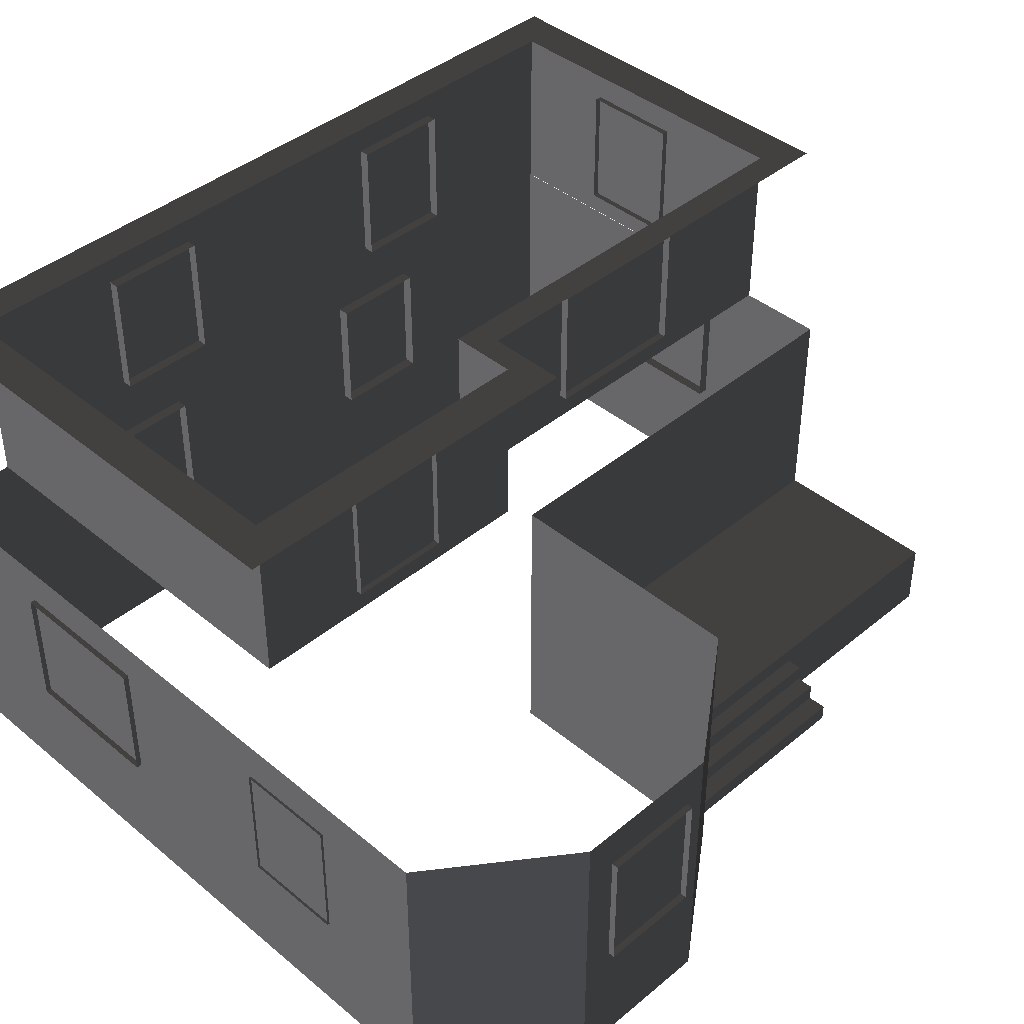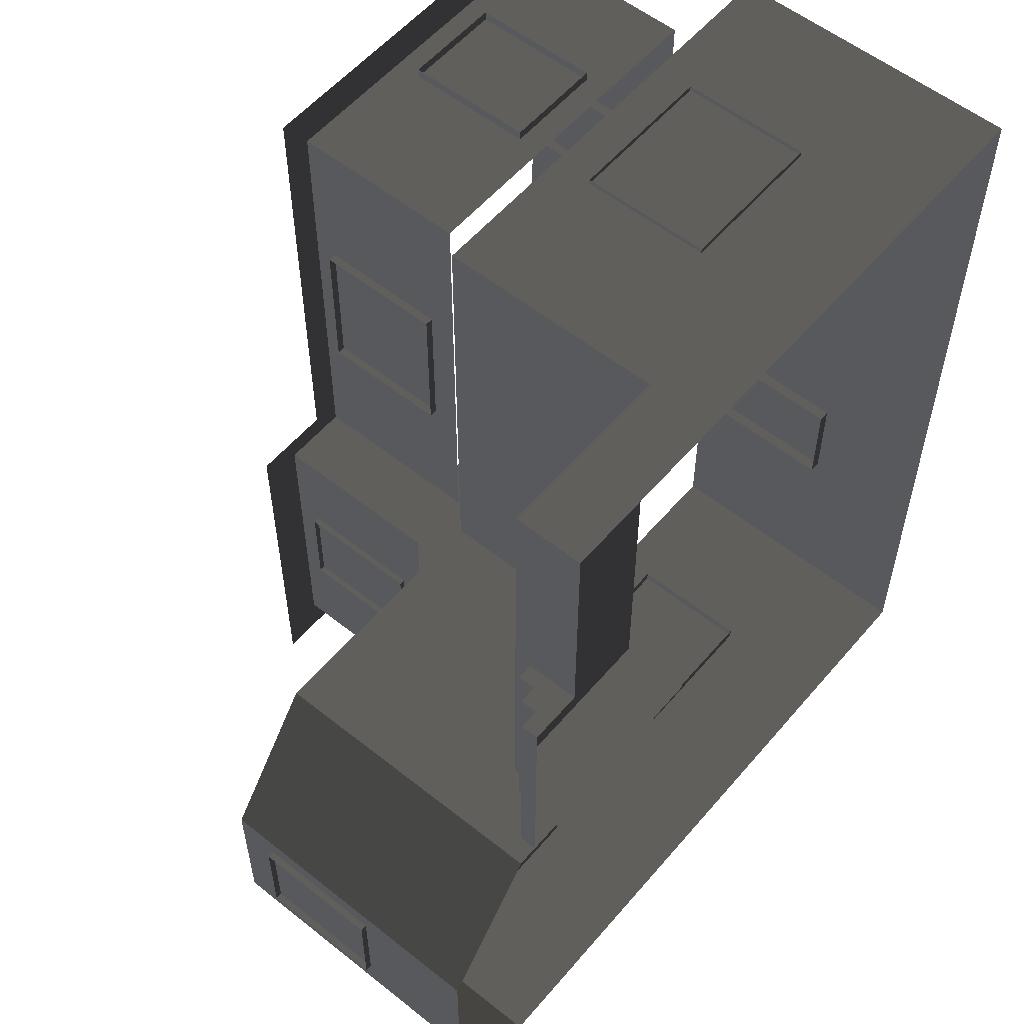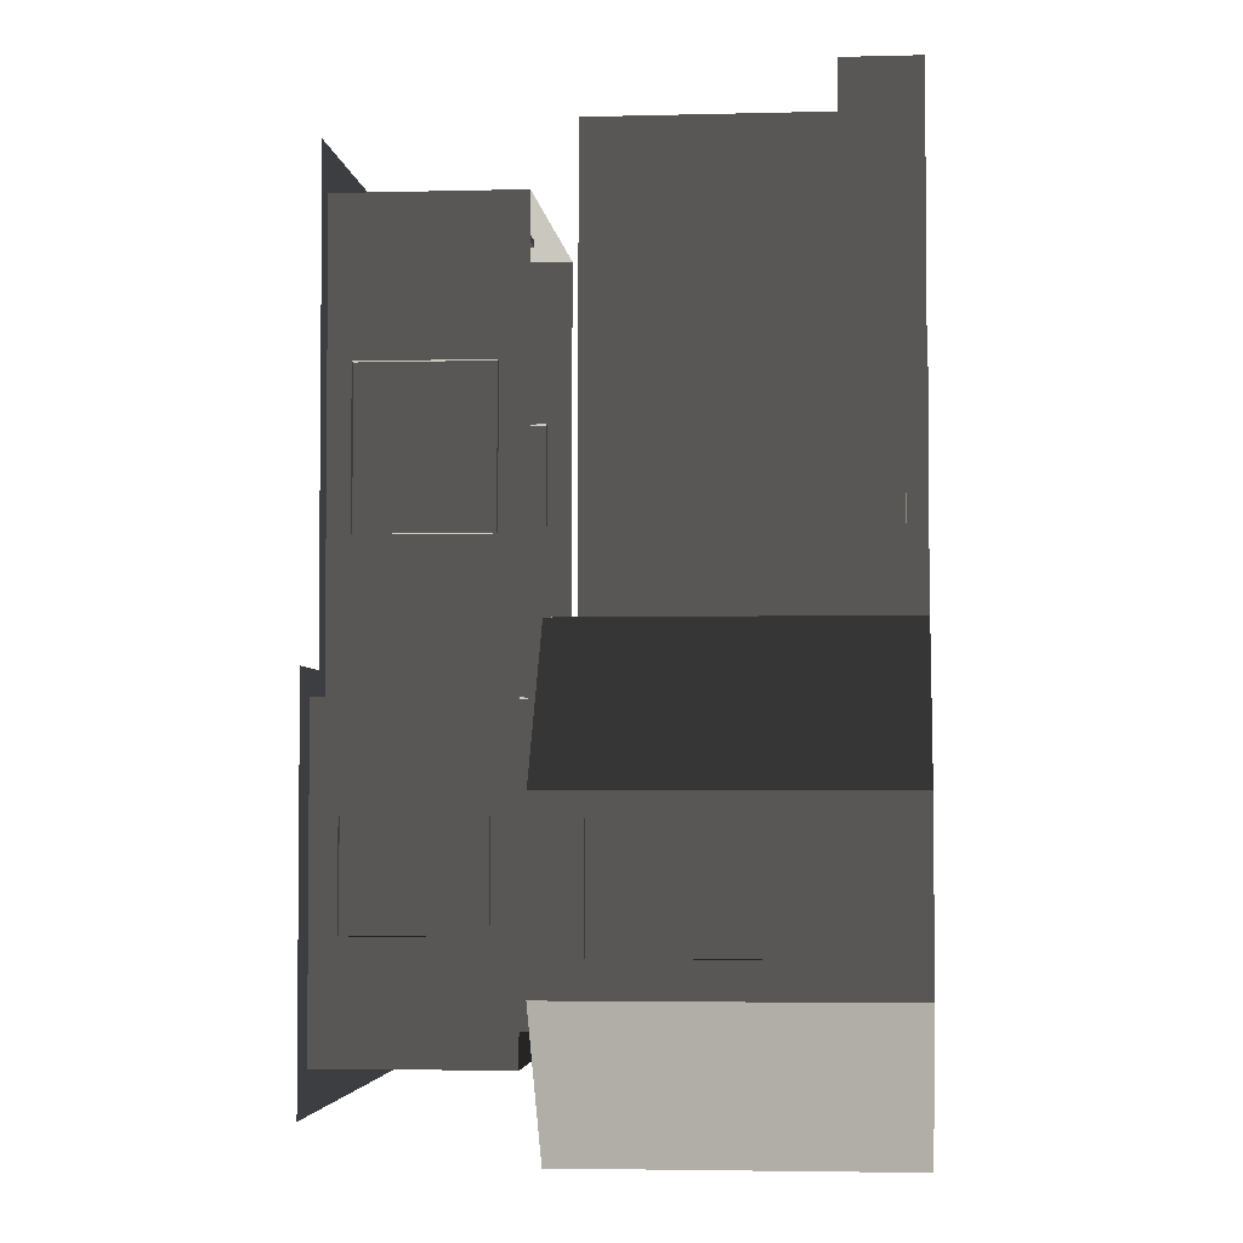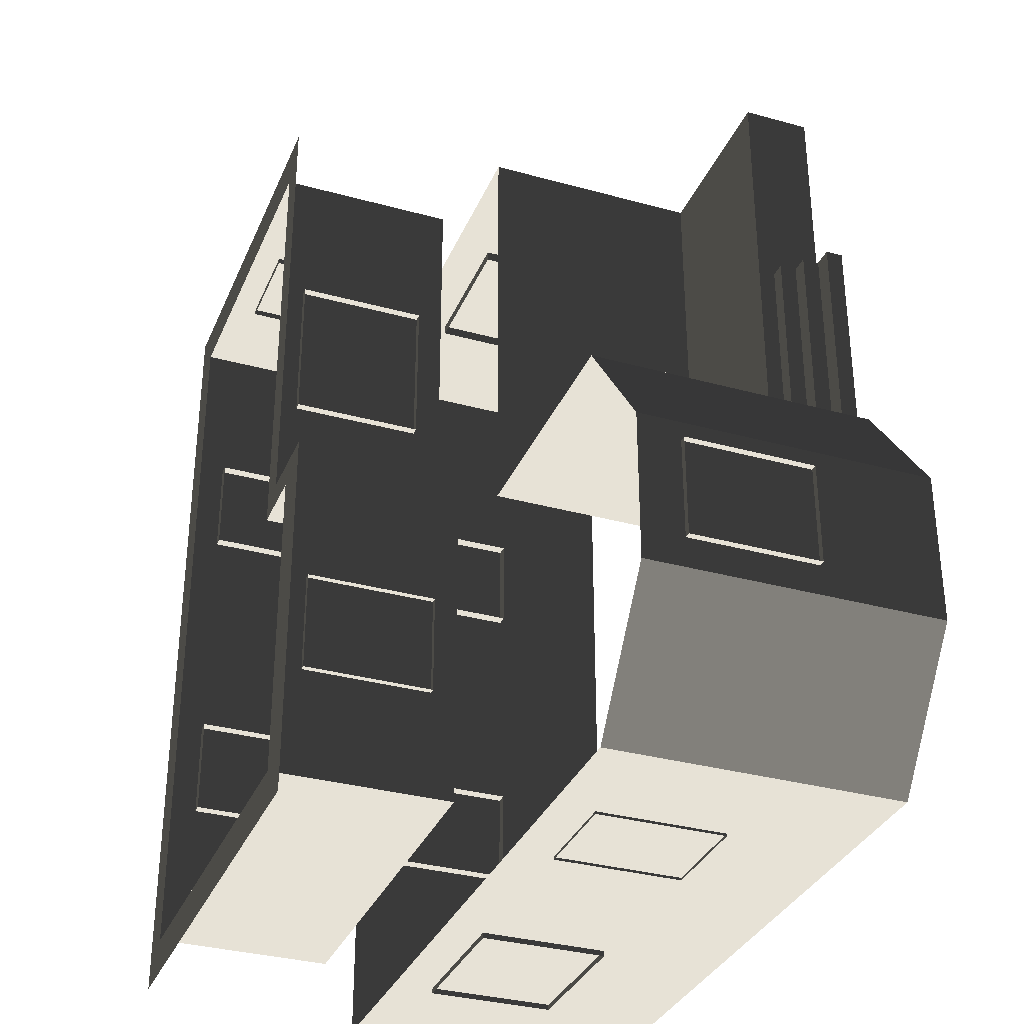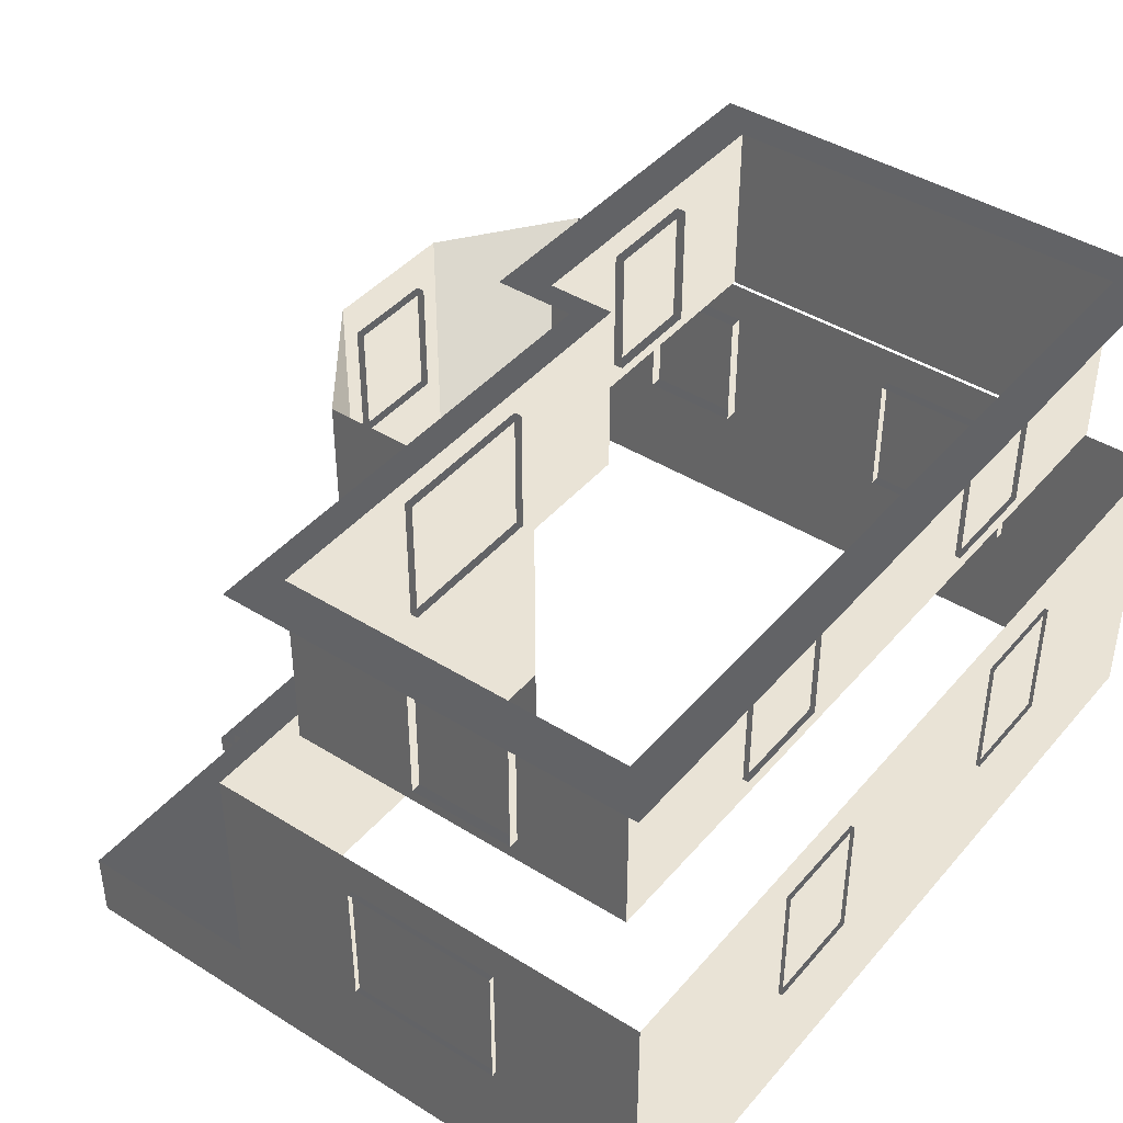
<metadata>
{"format":"obj","ext":"obj","renderer":"f3d","projection":"perspective","resolution":1024,"background":"white","views":[{"elev":41.5,"azim":45.0,"up":"+Z"},{"elev":56.2,"azim":129.8,"up":"+Y"},{"elev":-3.6,"azim":95.2,"up":"+Y"},{"elev":-33.4,"azim":69.3,"up":"+Y"},{"elev":42.3,"azim":-143.2,"up":"+Z"}]}
</metadata>
<code>
v -0.4639 -2.225 1.368
v -0.4639 -2.225 3.439
v -0.4639 2.923 3.439
v -0.4639 2.923 1.368
v 0.1241 3.511 -1.769
v 0.1241 3.511 0.8189
v -4.992 3.511 0.8189
v -4.992 3.511 -1.769
v -4.992 3.511 -2.561
v 0.1241 3.511 -2.561
v 2.205 3.511 -1.769
v 2.205 3.511 -2.561
v 0.1241 3.511 -1.769
v 2.205 3.511 -1.769
v 2.205 0.9373 -1.769
v 2.205 -1.637 -1.769
v 0.124 -1.637 -1.769
v -4.405 2.923 3.439
v -4.838 3.409 3.439
v -4.838 -6.296 3.439
v -4.405 -5.837 3.439
v 0.797 -6.296 3.439
v 0.3149 -5.837 3.439
v 0.797 -1.942 3.439
v 0.3149 -2.225 3.439
v -0.1329 -1.942 3.439
v -0.4639 -2.225 3.439
v -0.1329 3.409 3.439
v -0.4639 2.923 3.439
v -4.405 2.923 1.368
v -4.405 2.923 3.439
v -4.405 -5.837 3.439
v -4.405 -5.837 1.368
v 2.205 0.9373 -1.967
v 2.384 0.9373 -1.967
v 2.384 -1.637 -1.967
v 2.205 -1.637 -1.967
v -4.992 3.511 -1.769
v -4.992 3.511 0.8189
v -4.992 -6.425 0.8189
v -4.992 -6.425 -1.769
v -4.992 -6.425 -2.561
v -4.992 3.511 -2.561
v 2.205 0.9373 -1.769
v 2.205 0.9373 -1.967
v 2.205 -1.637 -1.967
v 2.205 -1.637 -1.769
v 2.205 3.511 -2.561
v 2.205 0.9373 -2.561
v 2.205 0.9373 -1.967
v 2.205 0.9373 -1.769
v 2.205 3.511 -1.769
v 2.384 0.9373 -2.165
v 2.589 0.9373 -2.165
v 2.589 -1.637 -2.165
v 2.384 -1.637 -2.165
v 2.384 0.9373 -1.967
v 2.384 0.9373 -2.165
v 2.384 -1.637 -2.165
v 2.384 -1.637 -1.967
v 2.589 0.9373 -2.165
v 2.589 0.9373 -2.363
v 2.589 -1.637 -2.363
v 2.589 -1.637 -2.165
v 2.815 0.9373 -2.363
v 2.815 0.9373 -2.561
v 2.815 -1.637 -2.561
v 2.815 -1.637 -2.363
v 2.589 0.9373 -2.363
v 2.815 0.9373 -2.363
v 2.815 -1.637 -2.363
v 2.589 -1.637 -2.363
v 2.205 0.9373 -1.967
v 2.205 0.9373 -2.561
v 2.384 0.9373 -2.561
v 2.589 0.9373 -2.561
v 2.384 0.9373 -2.165
v 2.589 0.9373 -2.363
v 2.815 0.9373 -2.561
v 2.384 0.9373 -1.967
v 2.589 0.9373 -2.165
v 2.815 0.9373 -2.363
v 3.06 -6.425 -1.769
v 3.06 -6.425 -2.561
v 0.124 -6.425 -2.561
v -4.992 -6.425 -2.561
v -4.992 -6.425 -1.769
v 3.06 -6.425 0.8189
v -4.992 -6.425 0.8189
v 3.06 -6.425 0.8189
v 4.187 -4.905 0.8189
v 4.187 -4.905 -1.769
v 3.06 -6.425 -1.769
v 4.187 -4.905 -2.561
v 3.06 -6.425 -2.561
v 0.124 -1.637 -2.561
v 3.059 -1.637 -2.561
v 3.059 -1.637 -1.769
v 0.124 -1.637 -1.769
v 0.124 -1.637 -1.769
v 3.059 -1.637 -1.769
v 3.059 -1.637 0.8189
v 0.124 -1.637 0.8189
v 4.187 -3.157 -1.769
v 4.187 -4.905 -1.769
v 4.187 -4.905 0.8189
v 4.187 -3.157 0.8189
v 4.187 -3.157 -2.561
v 4.187 -4.905 -2.561
v 3.059 -1.637 -2.561
v 4.187 -3.157 -2.561
v 4.187 -3.157 -1.769
v 3.059 -1.637 -1.769
v 4.187 -3.157 0.8189
v 3.059 -1.637 0.8189
v 0.3149 -5.837 1.368
v 0.3149 -5.837 3.439
v 0.3149 -2.225 3.439
v 0.3149 -2.225 1.368
v 0.3149 -2.225 1.368
v 0.3149 -2.225 3.439
v -0.4639 -2.225 3.439
v -0.4639 -2.225 1.368
v -0.4639 2.923 1.368
v -0.4639 2.923 3.439
v -4.405 2.923 3.439
v -4.405 2.923 1.368
v -4.405 -5.837 1.368
v -4.405 -5.837 3.439
v 0.3149 -5.837 3.439
v 0.3149 -5.837 1.368
v 0.124 -1.637 -1.769
v 0.124 -1.637 0.8189
v 0.1241 3.511 0.8189
v 0.1241 3.511 -1.769
v -2.136 3.569 0.3478
v -1.553 3.569 0.3478
v -1.553 3.388 0.3478
v -2.136 3.388 0.3478
v -2.719 3.569 0.3478
v -2.719 3.388 0.3478
v -1.553 3.569 0.3478
v -1.553 3.569 -1.133
v -1.553 3.388 -1.133
v -1.553 3.388 0.3478
v -2.136 3.569 -1.133
v -2.719 3.569 -1.133
v -2.719 3.388 -1.133
v -2.136 3.388 -1.133
v -1.553 3.569 -1.133
v -1.553 3.388 -1.133
v -3.302 3.569 -1.133
v -3.302 3.569 0.3478
v -3.302 3.388 0.3478
v -3.302 3.388 -1.133
v -2.719 3.569 -1.133
v -3.302 3.569 -1.133
v -3.302 3.388 -1.133
v -2.719 3.388 -1.133
v -3.302 3.569 0.3478
v -2.719 3.569 0.3478
v -2.719 3.388 0.3478
v -3.302 3.388 0.3478
v -2.719 -6.488 0.3478
v -3.302 -6.488 0.3478
v -3.302 -6.308 0.3478
v -2.719 -6.308 0.3478
v -2.136 -6.488 0.3478
v -2.136 -6.308 0.3478
v -3.302 -6.488 0.3478
v -3.302 -6.488 -1.133
v -3.302 -6.308 -1.133
v -3.302 -6.308 0.3478
v -2.719 -6.488 -1.133
v -2.136 -6.488 -1.133
v -2.136 -6.308 -1.133
v -2.719 -6.308 -1.133
v -3.302 -6.488 -1.133
v -3.302 -6.308 -1.133
v -1.553 -6.488 -1.133
v -1.553 -6.488 0.3478
v -1.553 -6.308 0.3478
v -1.553 -6.308 -1.133
v -2.136 -6.488 -1.133
v -1.553 -6.488 -1.133
v -1.553 -6.308 -1.133
v -2.136 -6.308 -1.133
v -1.553 -6.488 0.3478
v -2.136 -6.488 0.3478
v -2.136 -6.308 0.3478
v -1.553 -6.308 0.3478
v 1.748 -6.455 0.3311
v 0.5813 -6.455 0.3311
v 0.5813 -6.274 0.3311
v 1.748 -6.274 0.3311
v 0.5813 -6.455 0.3311
v 0.5813 -6.455 -1.15
v 0.5813 -6.274 -1.15
v 0.5813 -6.274 0.3311
v 1.748 -6.455 -1.15
v 1.748 -6.455 0.3311
v 1.748 -6.274 0.3311
v 1.748 -6.274 -1.15
v 0.5813 -6.455 -1.15
v 1.748 -6.455 -1.15
v 1.748 -6.274 -1.15
v 0.5813 -6.274 -1.15
v 4.264 -3.388 0.3311
v 4.264 -4.554 0.3311
v 4.083 -4.554 0.3311
v 4.083 -3.388 0.3311
v 4.264 -4.554 0.3311
v 4.264 -4.554 -1.15
v 4.083 -4.554 -1.15
v 4.083 -4.554 0.3311
v 4.264 -3.388 -1.15
v 4.264 -3.388 0.3311
v 4.083 -3.388 0.3311
v 4.083 -3.388 -1.15
v 4.264 -4.554 -1.15
v 4.264 -3.388 -1.15
v 4.083 -3.388 -1.15
v 4.083 -4.554 -1.15
v 0.3835 -3.388 3.136
v 0.3835 -4.554 3.136
v 0.2027 -4.554 3.136
v 0.2027 -3.388 3.136
v 0.3835 -4.554 3.136
v 0.3835 -4.554 1.655
v 0.2027 -4.554 1.655
v 0.2027 -4.554 3.136
v 0.3835 -3.388 1.655
v 0.3835 -3.388 3.136
v 0.2027 -3.388 3.136
v 0.2027 -3.388 1.655
v 0.3835 -4.554 1.655
v 0.3835 -3.388 1.655
v 0.2027 -3.388 1.655
v 0.2027 -4.554 1.655
v -3.153 3.032 3.136
v -1.987 3.032 3.136
v -1.987 2.851 3.136
v -3.153 2.851 3.136
v -1.987 3.032 3.136
v -1.987 3.032 1.655
v -1.987 2.851 1.655
v -1.987 2.851 3.136
v -3.153 3.032 1.655
v -3.153 3.032 3.136
v -3.153 2.851 3.136
v -3.153 2.851 1.655
v -1.987 3.032 1.655
v -3.153 3.032 1.655
v -3.153 2.851 1.655
v -1.987 2.851 1.655
v -4.465 -0.1261 3.136
v -4.465 1.04 3.136
v -4.284 1.04 3.136
v -4.284 -0.1261 3.136
v -4.465 1.04 3.136
v -4.465 1.04 1.655
v -4.284 1.04 1.655
v -4.284 1.04 3.136
v -4.465 -0.1261 1.655
v -4.465 -0.1261 3.136
v -4.284 -0.1261 3.136
v -4.284 -0.1261 1.655
v -4.465 1.04 1.655
v -4.465 -0.1261 1.655
v -4.284 -0.1261 1.655
v -4.284 1.04 1.655
v -4.465 -4.071 3.136
v -4.465 -2.904 3.136
v -4.284 -2.904 3.136
v -4.284 -4.071 3.136
v -4.465 -2.904 3.136
v -4.465 -2.904 1.655
v -4.284 -2.904 1.655
v -4.284 -2.904 3.136
v -4.465 -4.071 1.655
v -4.465 -4.071 3.136
v -4.284 -4.071 3.136
v -4.284 -4.071 1.655
v -4.465 -2.904 1.655
v -4.465 -4.071 1.655
v -4.284 -4.071 1.655
v -4.284 -2.904 1.655
v -5.038 -0.1261 0.3569
v -5.038 1.04 0.3569
v -4.857 1.04 0.3569
v -4.857 -0.1261 0.3569
v -5.038 1.04 0.3569
v -5.038 1.04 -1.124
v -4.857 1.04 -1.124
v -4.857 1.04 0.3569
v -5.038 -0.1261 -1.124
v -5.038 -0.1261 0.3569
v -4.857 -0.1261 0.3569
v -4.857 -0.1261 -1.124
v -5.038 1.04 -1.124
v -5.038 -0.1261 -1.124
v -4.857 -0.1261 -1.124
v -4.857 1.04 -1.124
v -5.038 -4.071 0.3569
v -5.038 -2.904 0.3569
v -4.857 -2.904 0.3569
v -4.857 -4.071 0.3569
v -5.038 -2.904 0.3569
v -5.038 -2.904 -1.124
v -4.857 -2.904 -1.124
v -4.857 -2.904 0.3569
v -5.038 -4.071 -1.124
v -5.038 -4.071 0.3569
v -4.857 -4.071 0.3569
v -4.857 -4.071 -1.124
v -5.038 -2.904 -1.124
v -5.038 -4.071 -1.124
v -4.857 -4.071 -1.124
v -4.857 -2.904 -1.124
v -0.372 0.02014 3.17
v -0.3719 -0.563 3.17
v -0.5527 -0.563 3.17
v -0.5527 0.02014 3.17
v -0.372 0.6033 3.17
v -0.5527 0.6033 3.17
v -0.3719 -0.563 3.17
v -0.3719 -0.563 1.689
v -0.5527 -0.563 1.689
v -0.5527 -0.563 3.17
v -0.372 0.02014 1.689
v -0.372 0.6033 1.689
v -0.5527 0.6033 1.689
v -0.5527 0.02014 1.689
v -0.3719 -0.563 1.689
v -0.5527 -0.563 1.689
v -0.372 1.186 1.689
v -0.372 1.186 3.17
v -0.5527 1.186 3.17
v -0.5527 1.186 1.689
v -0.372 0.6033 1.689
v -0.372 1.186 1.689
v -0.5527 1.186 1.689
v -0.5527 0.6033 1.689
v -0.372 1.186 3.17
v -0.372 0.6033 3.17
v -0.5527 0.6033 3.17
v -0.5527 1.186 3.17
g Building_small_t1.108_34948_10
f 1 3 2
f 1 4 3
f 5 7 6
f 5 8 7
f 5 9 8
f 5 10 9
f 11 10 5
f 11 12 10
f 13 15 14
f 15 13 16
f 16 13 17
f 18 20 19
f 18 21 20
f 21 22 20
f 21 23 22
f 23 24 22
f 23 25 24
f 25 26 24
f 25 27 26
f 27 28 26
f 27 29 28
f 29 19 28
f 29 18 19
f 30 32 31
f 30 33 32
f 34 36 35
f 34 37 36
f 38 40 39
f 38 41 40
f 38 42 41
f 38 43 42
f 44 46 45
f 44 47 46
f 48 50 49
f 50 48 51
f 51 48 52
f 53 55 54
f 53 56 55
f 57 59 58
f 57 60 59
f 61 63 62
f 61 64 63
f 65 67 66
f 65 68 67
f 69 71 70
f 69 72 71
f 73 75 74
f 75 73 76
f 76 73 77
f 76 77 78
f 76 78 79
f 77 73 80
f 81 78 77
f 82 79 78
f 83 85 84
f 85 83 86
f 86 83 87
f 87 83 88
f 87 88 89
f 90 92 91
f 90 93 92
f 93 94 92
f 93 95 94
f 96 98 97
f 96 99 98
f 100 102 101
f 100 103 102
f 104 106 105
f 104 107 106
f 108 104 105
f 108 105 109
f 110 112 111
f 110 113 112
f 113 114 112
f 113 115 114
f 116 118 117
f 116 119 118
f 120 122 121
f 120 123 122
f 124 126 125
f 124 127 126
f 128 130 129
f 128 131 130
f 132 134 133
f 132 135 134
f 136 138 137
f 136 139 138
f 140 139 136
f 140 141 139
f 142 144 143
f 142 145 144
f 146 148 147
f 146 149 148
f 150 149 146
f 150 151 149
f 152 154 153
f 152 155 154
f 156 158 157
f 156 159 158
f 160 162 161
f 160 163 162
f 164 166 165
f 164 167 166
f 168 167 164
f 168 169 167
f 170 172 171
f 170 173 172
f 174 176 175
f 174 177 176
f 178 177 174
f 178 179 177
f 180 182 181
f 180 183 182
f 184 186 185
f 184 187 186
f 188 190 189
f 188 191 190
f 192 194 193
f 192 195 194
f 196 198 197
f 196 199 198
f 200 202 201
f 200 203 202
f 204 206 205
f 204 207 206
f 208 210 209
f 208 211 210
f 212 214 213
f 212 215 214
f 216 218 217
f 216 219 218
f 220 222 221
f 220 223 222
f 224 226 225
f 224 227 226
f 228 230 229
f 228 231 230
f 232 234 233
f 232 235 234
f 236 238 237
f 236 239 238
f 240 242 241
f 240 243 242
f 244 246 245
f 244 247 246
f 248 250 249
f 248 251 250
f 252 254 253
f 252 255 254
f 256 258 257
f 256 259 258
f 260 262 261
f 260 263 262
f 264 266 265
f 264 267 266
f 268 270 269
f 268 271 270
f 272 274 273
f 272 275 274
f 276 278 277
f 276 279 278
f 280 282 281
f 280 283 282
f 284 286 285
f 284 287 286
f 288 290 289
f 288 291 290
f 292 294 293
f 292 295 294
f 296 298 297
f 296 299 298
f 300 302 301
f 300 303 302
f 304 306 305
f 304 307 306
f 308 310 309
f 308 311 310
f 312 314 313
f 312 315 314
f 316 318 317
f 316 319 318
f 320 322 321
f 320 323 322
f 324 323 320
f 324 325 323
f 326 328 327
f 326 329 328
f 330 332 331
f 330 333 332
f 334 333 330
f 334 335 333
f 336 338 337
f 336 339 338
f 340 342 341
f 340 343 342
f 344 346 345
f 344 347 346

</code>
